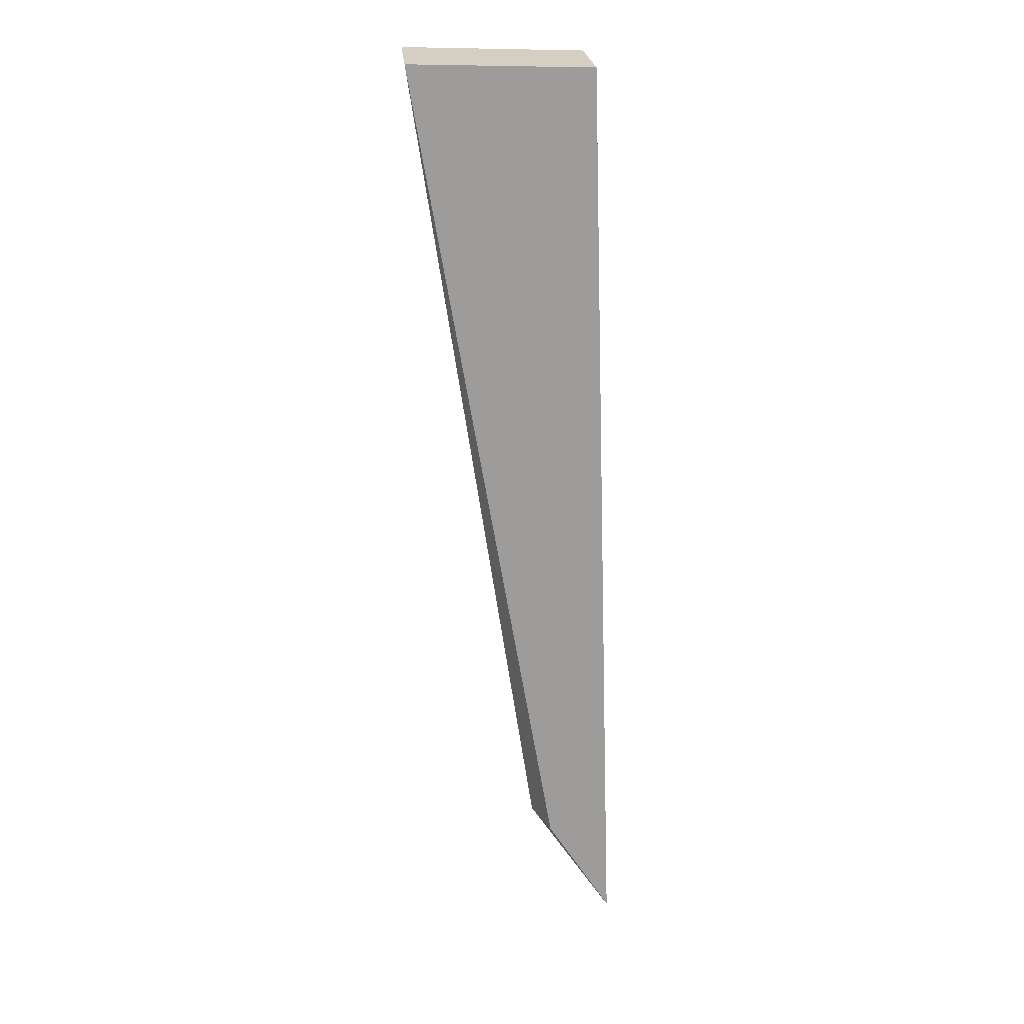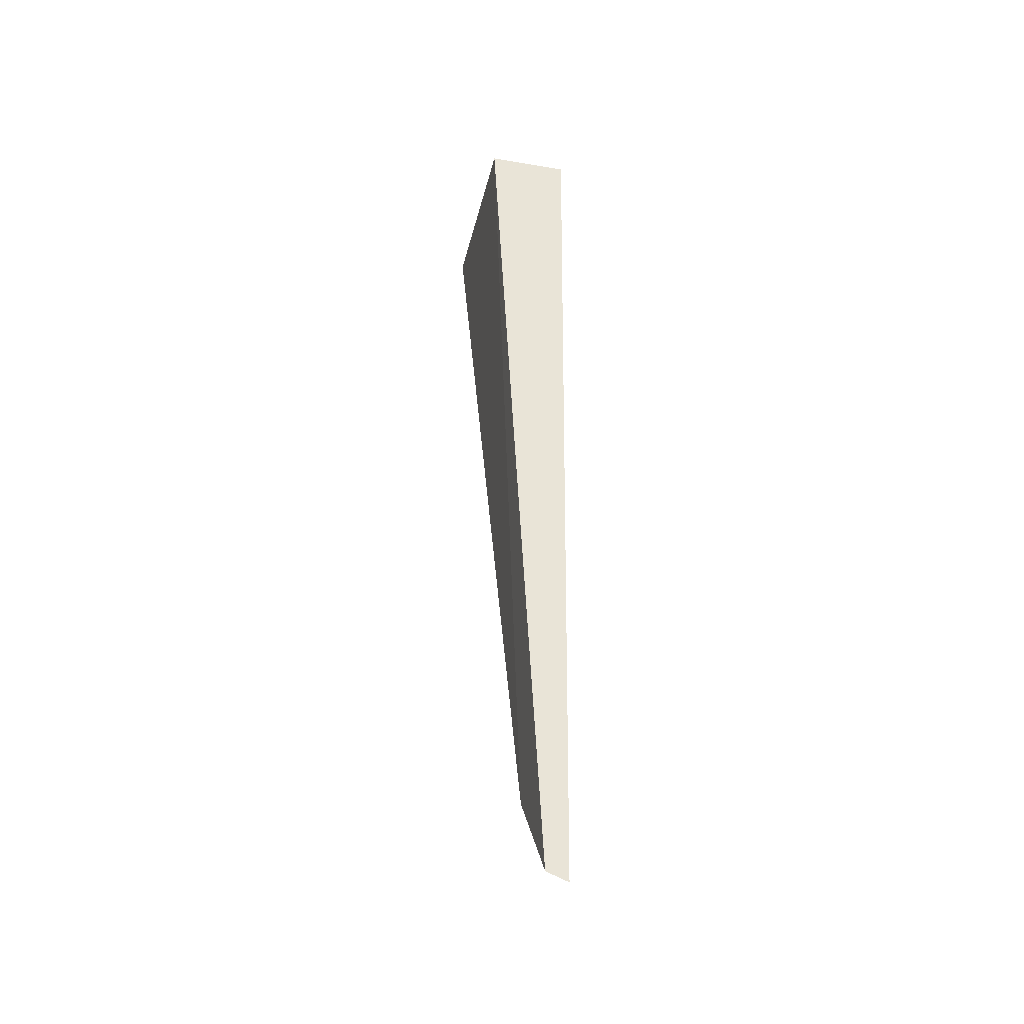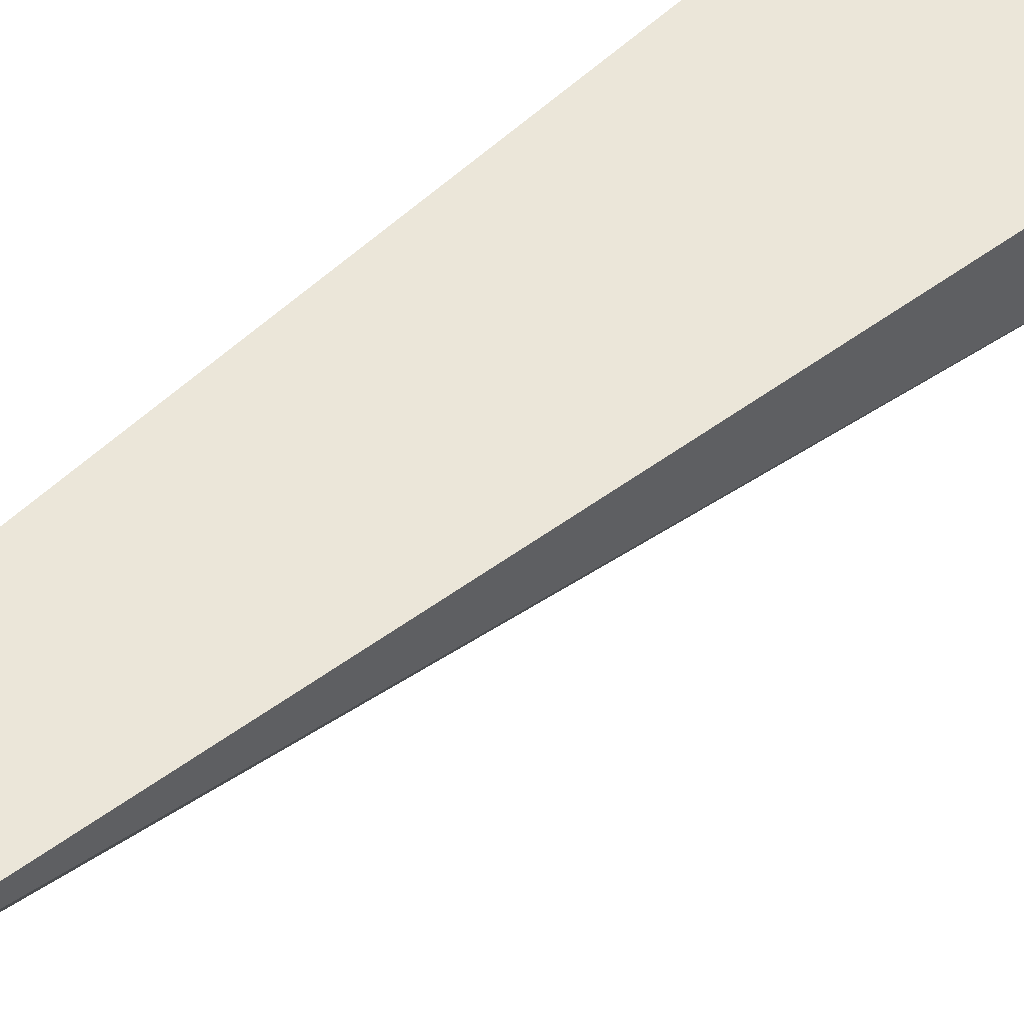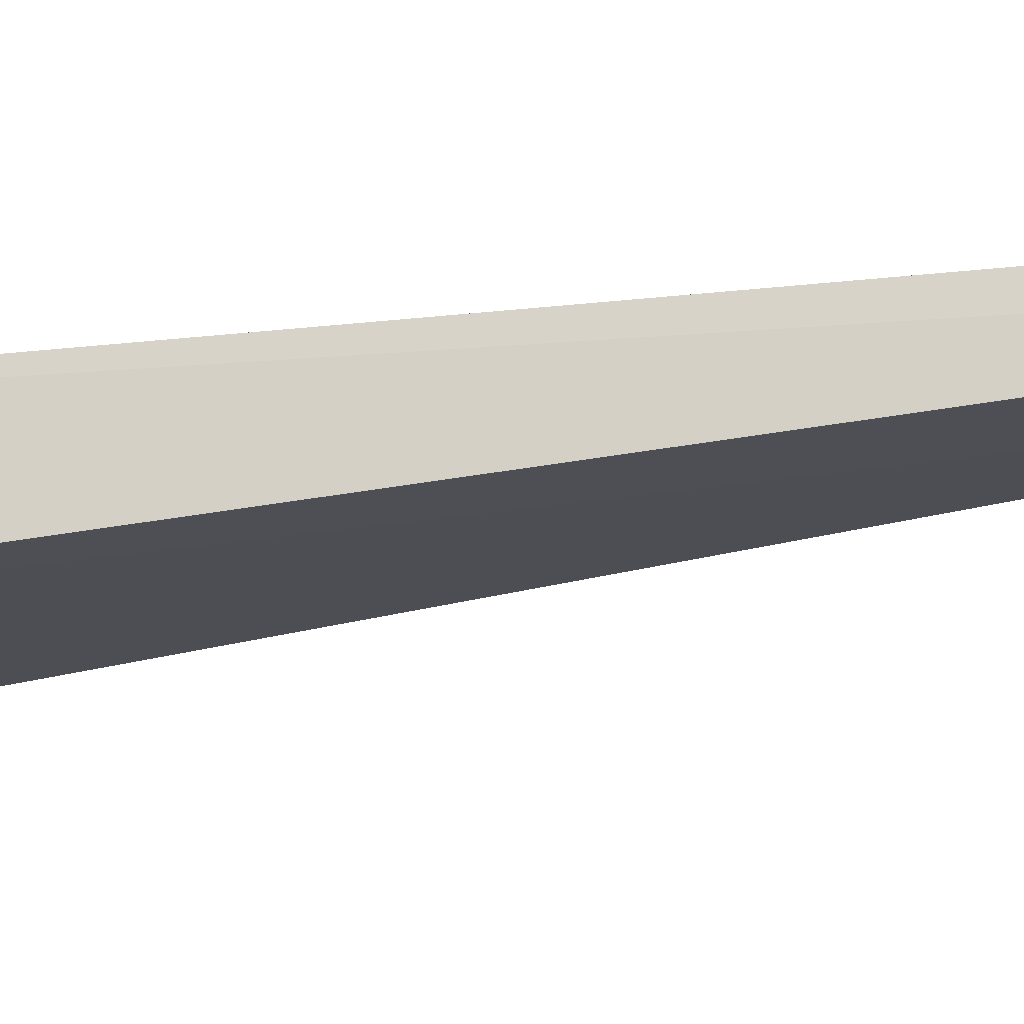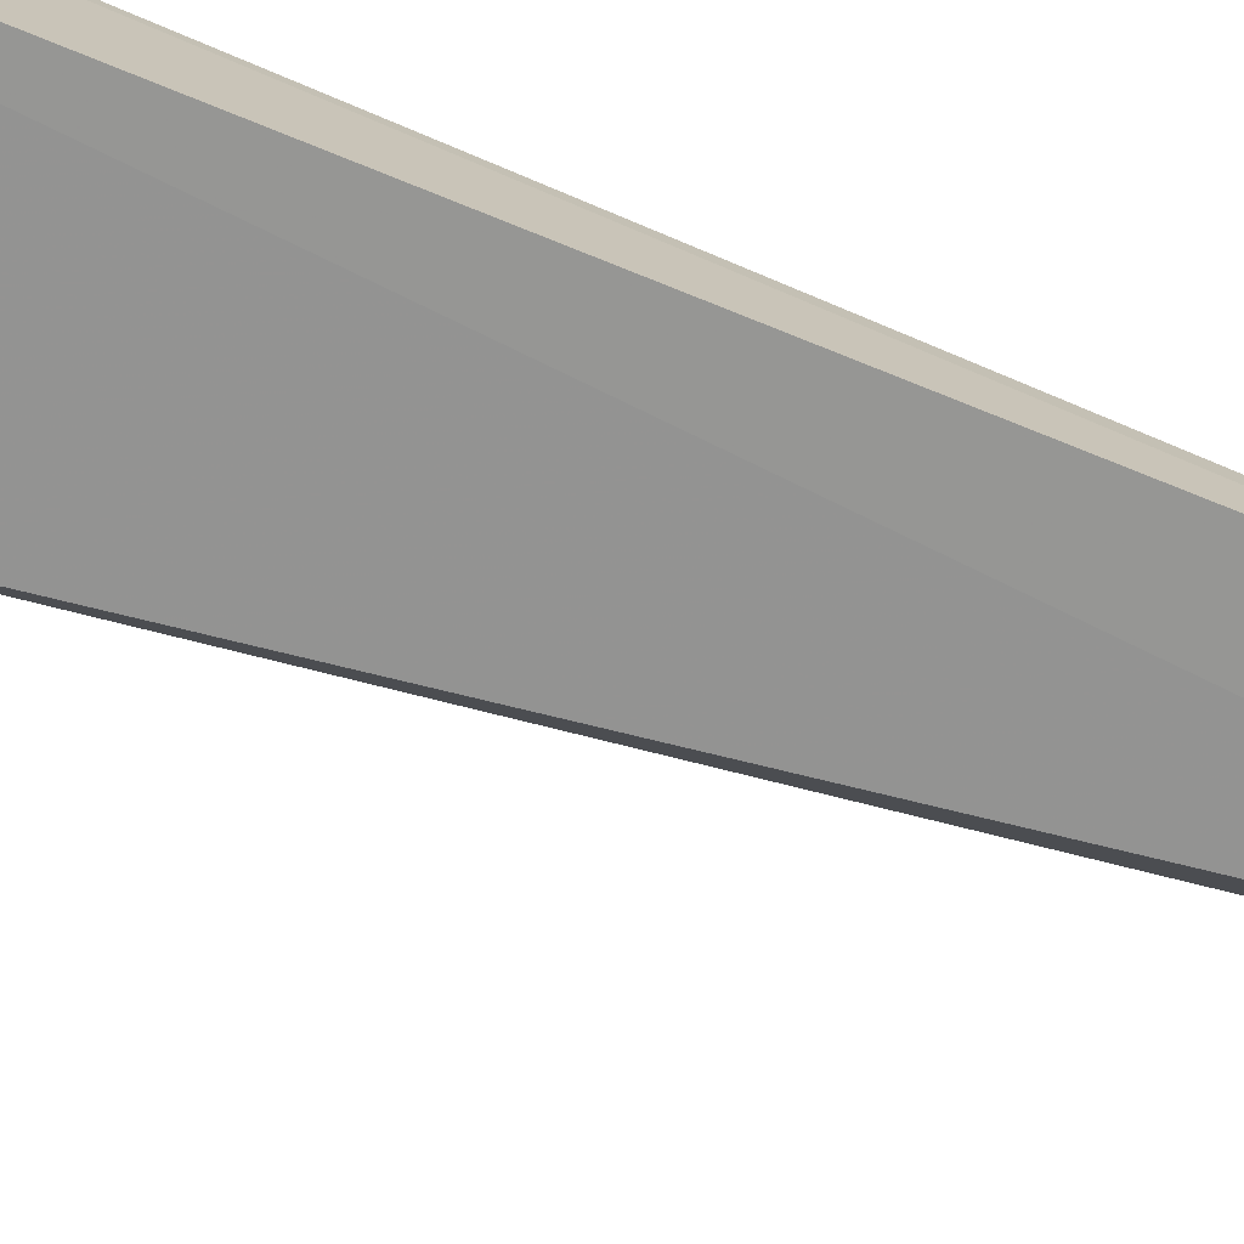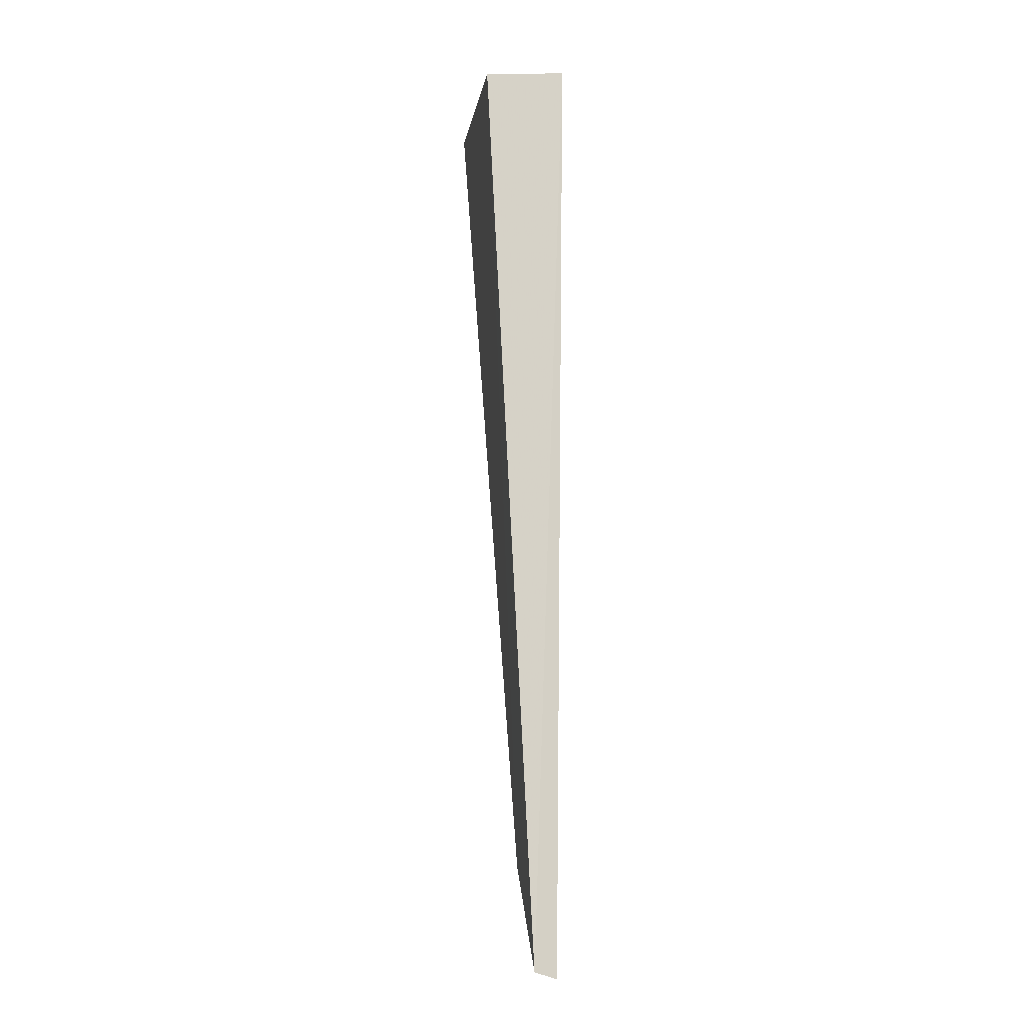
<metadata>
{"format":"obj","ext":"obj","renderer":"f3d","projection":"perspective","resolution":1024,"background":"white","views":[{"elev":17.2,"azim":-3.6,"up":"+Z"},{"elev":-37.9,"azim":74.2,"up":"+Z"},{"elev":53.0,"azim":-136.7,"up":"+Y"},{"elev":-19.7,"azim":104.0,"up":"+Y"},{"elev":-70.3,"azim":65.0,"up":"+Y"},{"elev":-12.5,"azim":78.0,"up":"+Z"}]}
</metadata>
<code>
v -0.09815 -0.007526 0.05277
v -0.09565 -0.003867 -0.02686
v -0.09856 -0.0003562 0.05379
v -0.1142 -4.69e-06 0.05411
v -0.114 -0.006741 0.05304
v -0.09581 -0.001968 -0.02742
v -0.1012 -0.004084 -0.01846
v -0.1028 -0.001601 -0.01746
f 1 2 3
f 1 3 4
f 5 1 4
f 6 3 2
f 7 2 1
f 7 1 5
f 8 4 3
f 8 3 6
f 8 6 2
f 8 2 7
f 8 7 5
f 8 5 4

</code>
